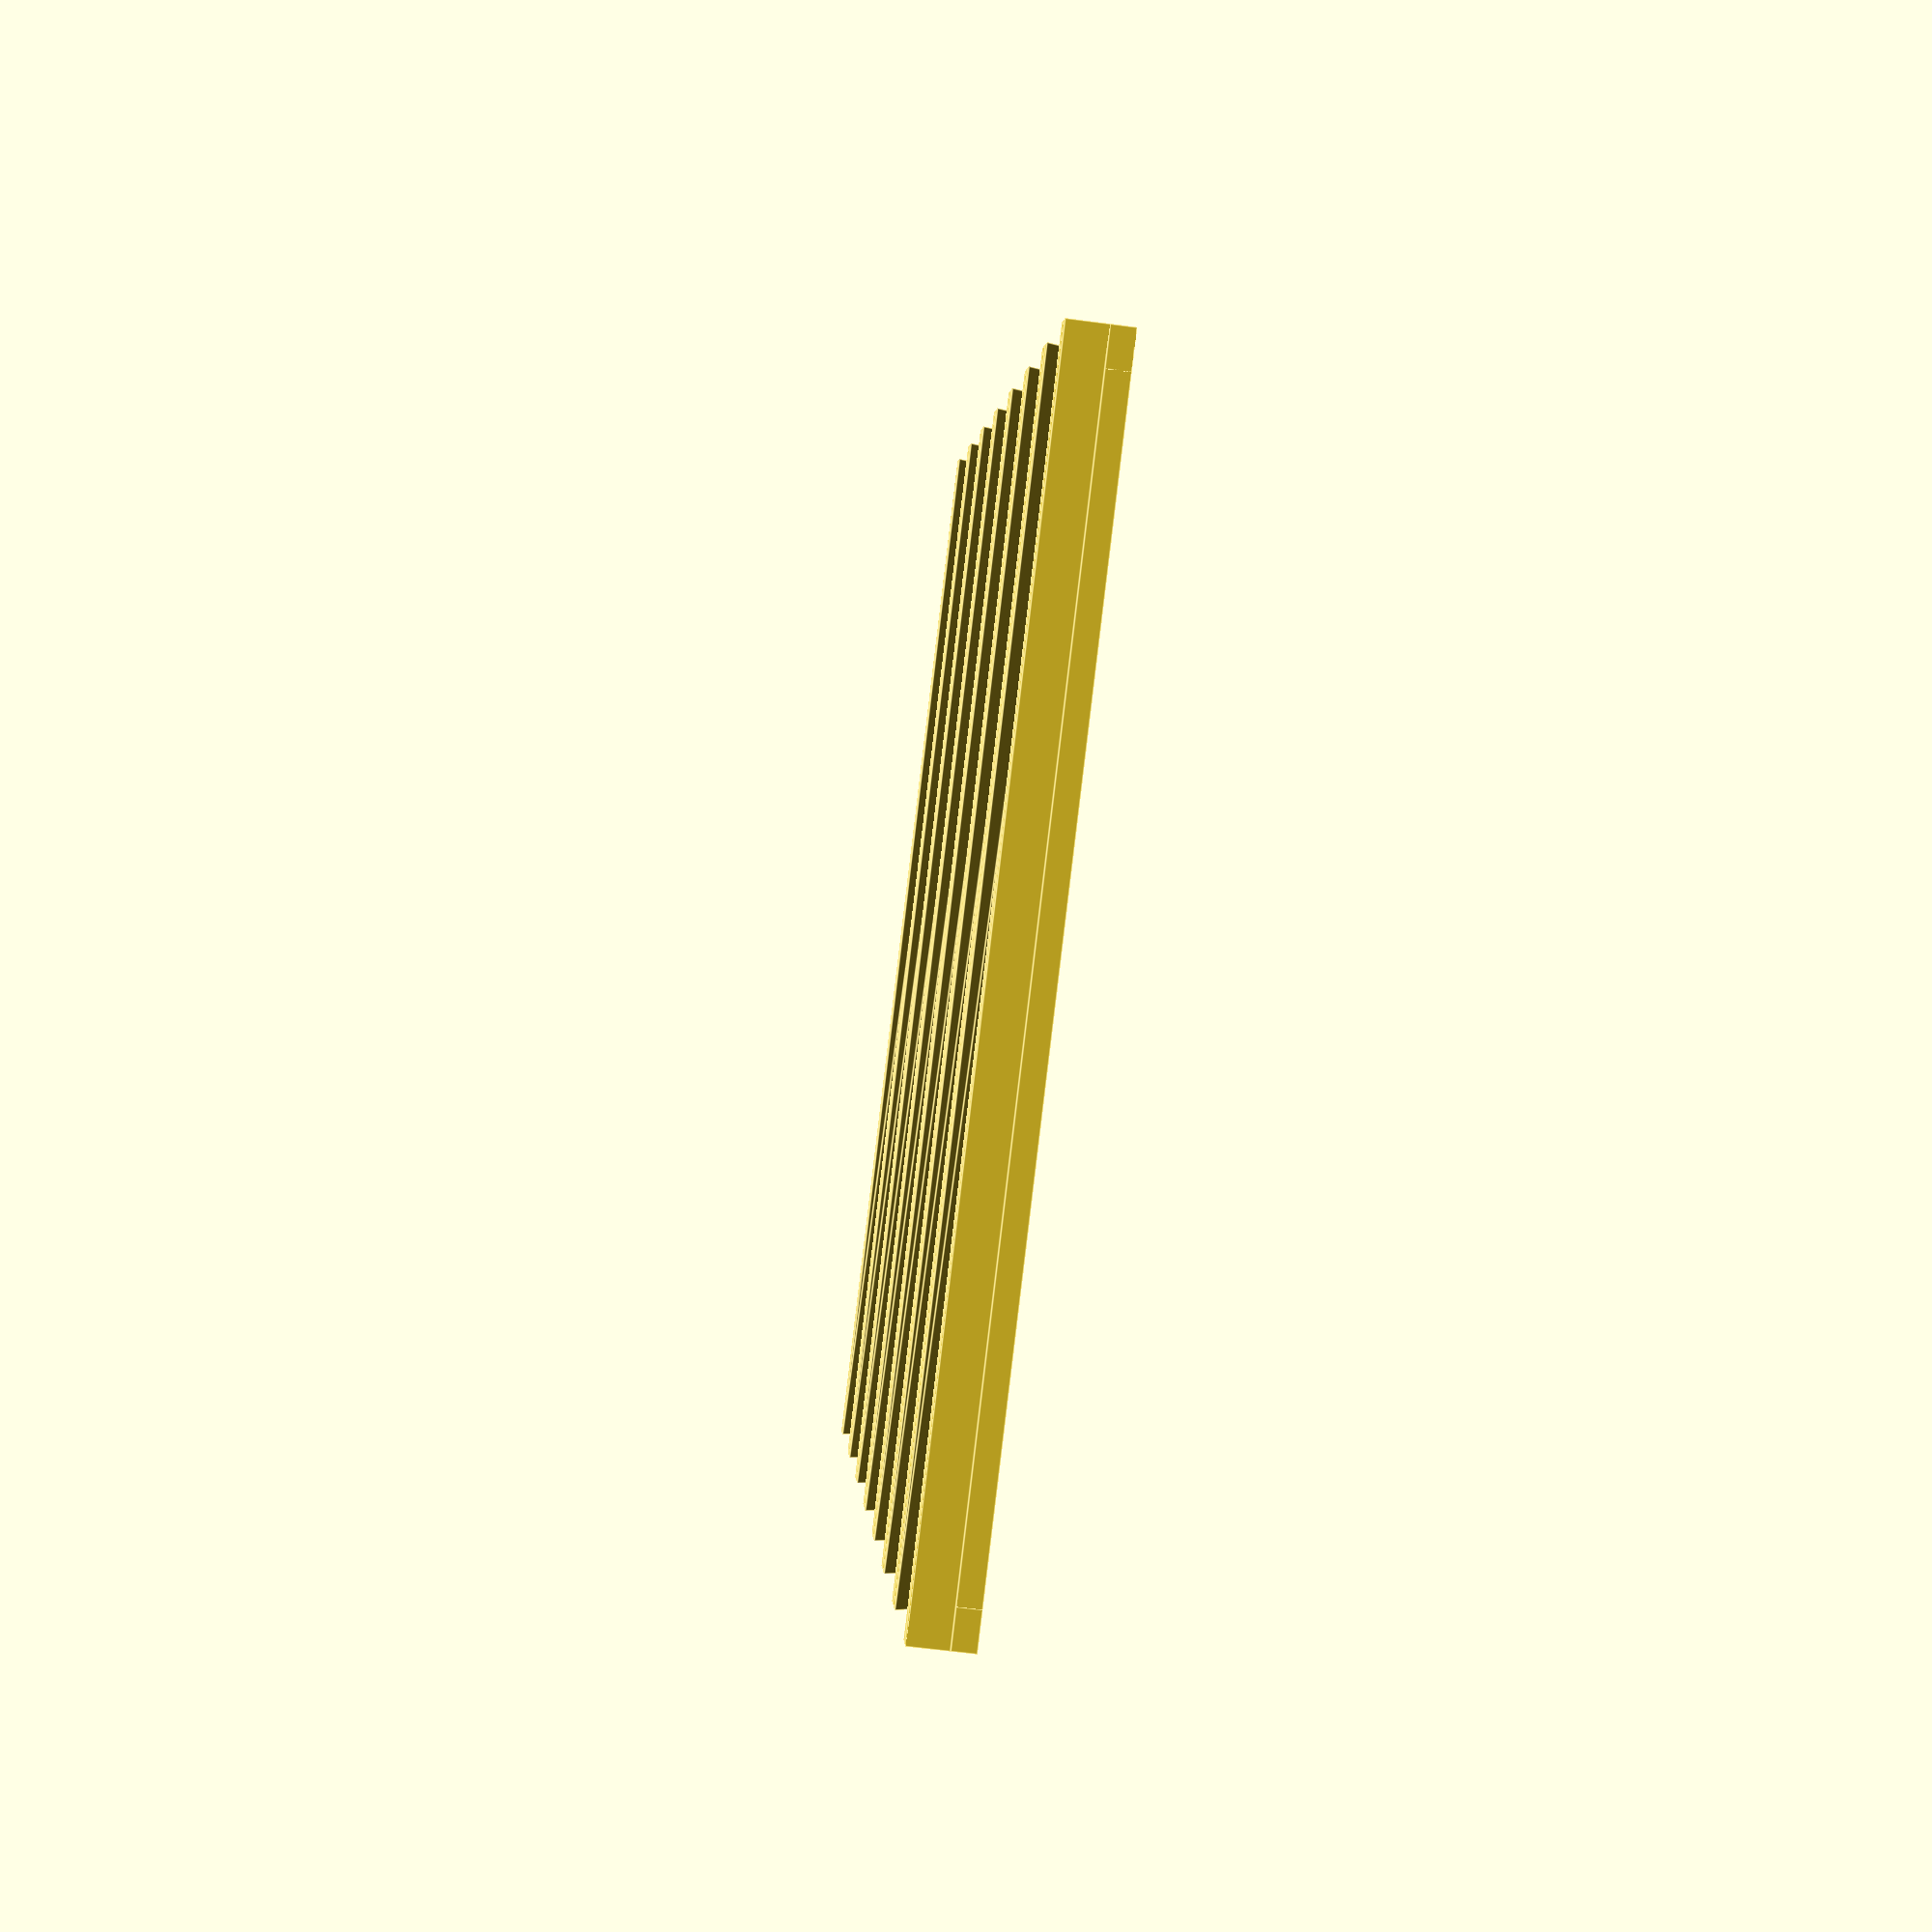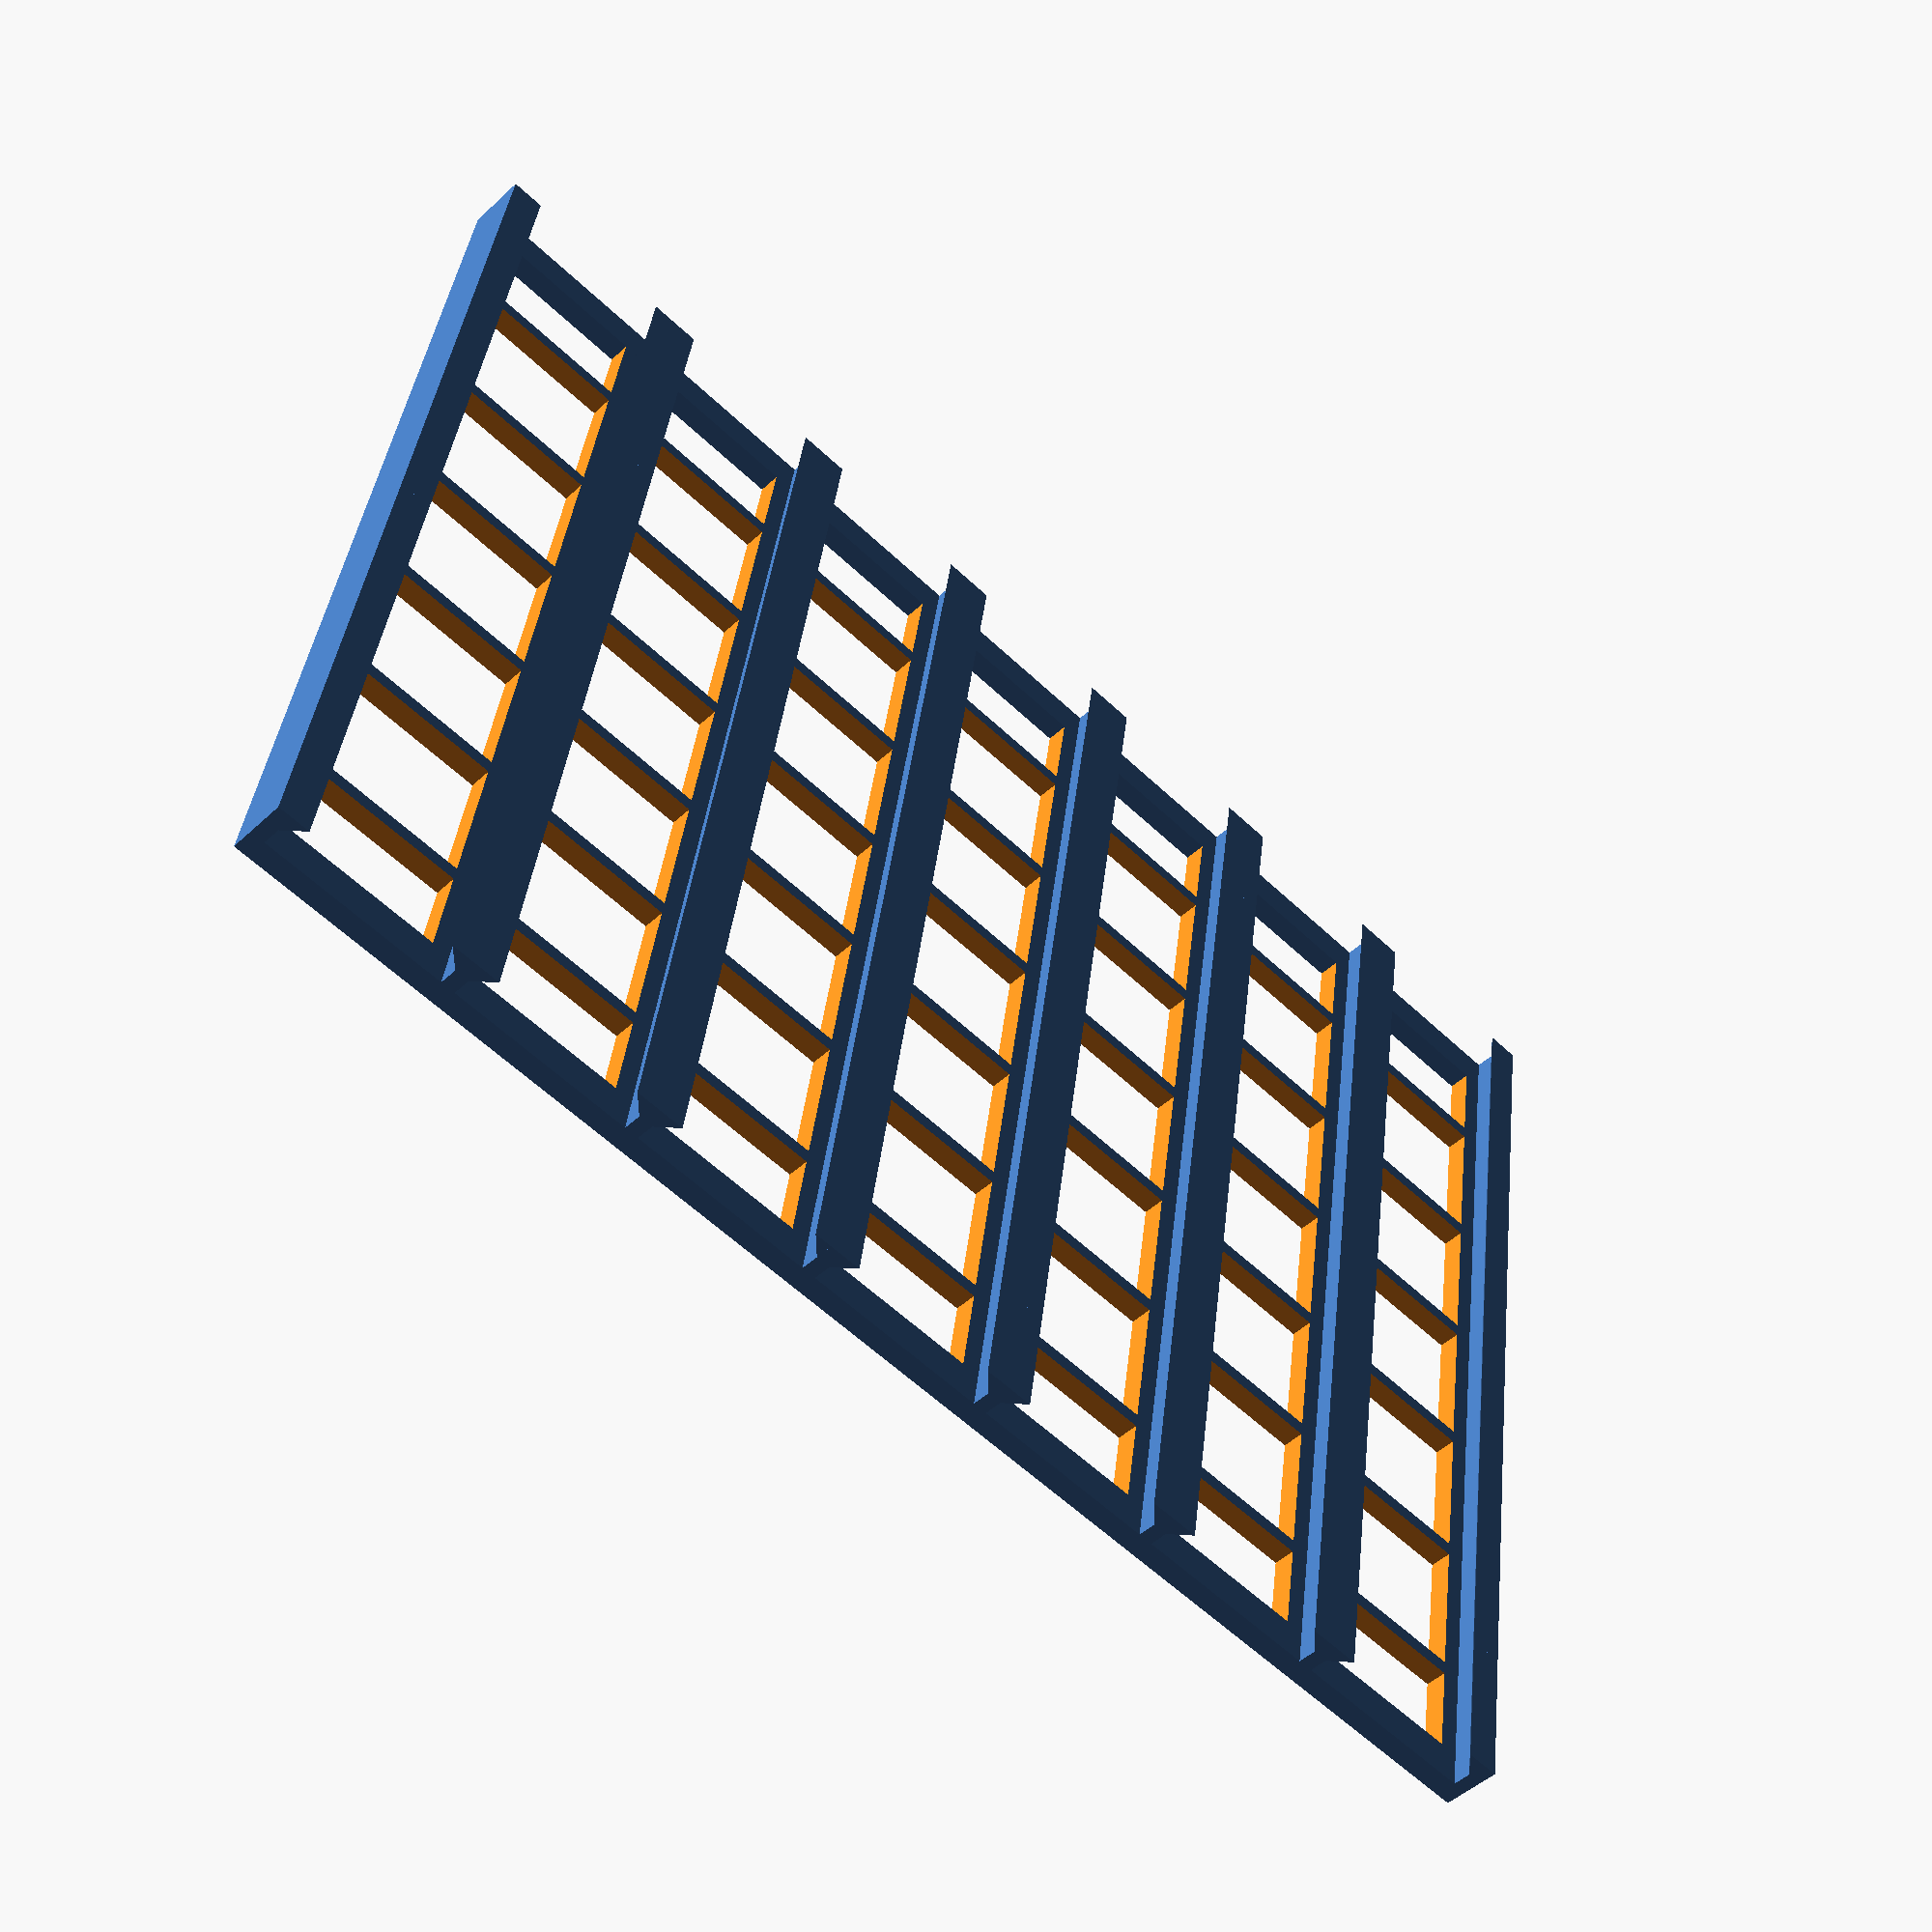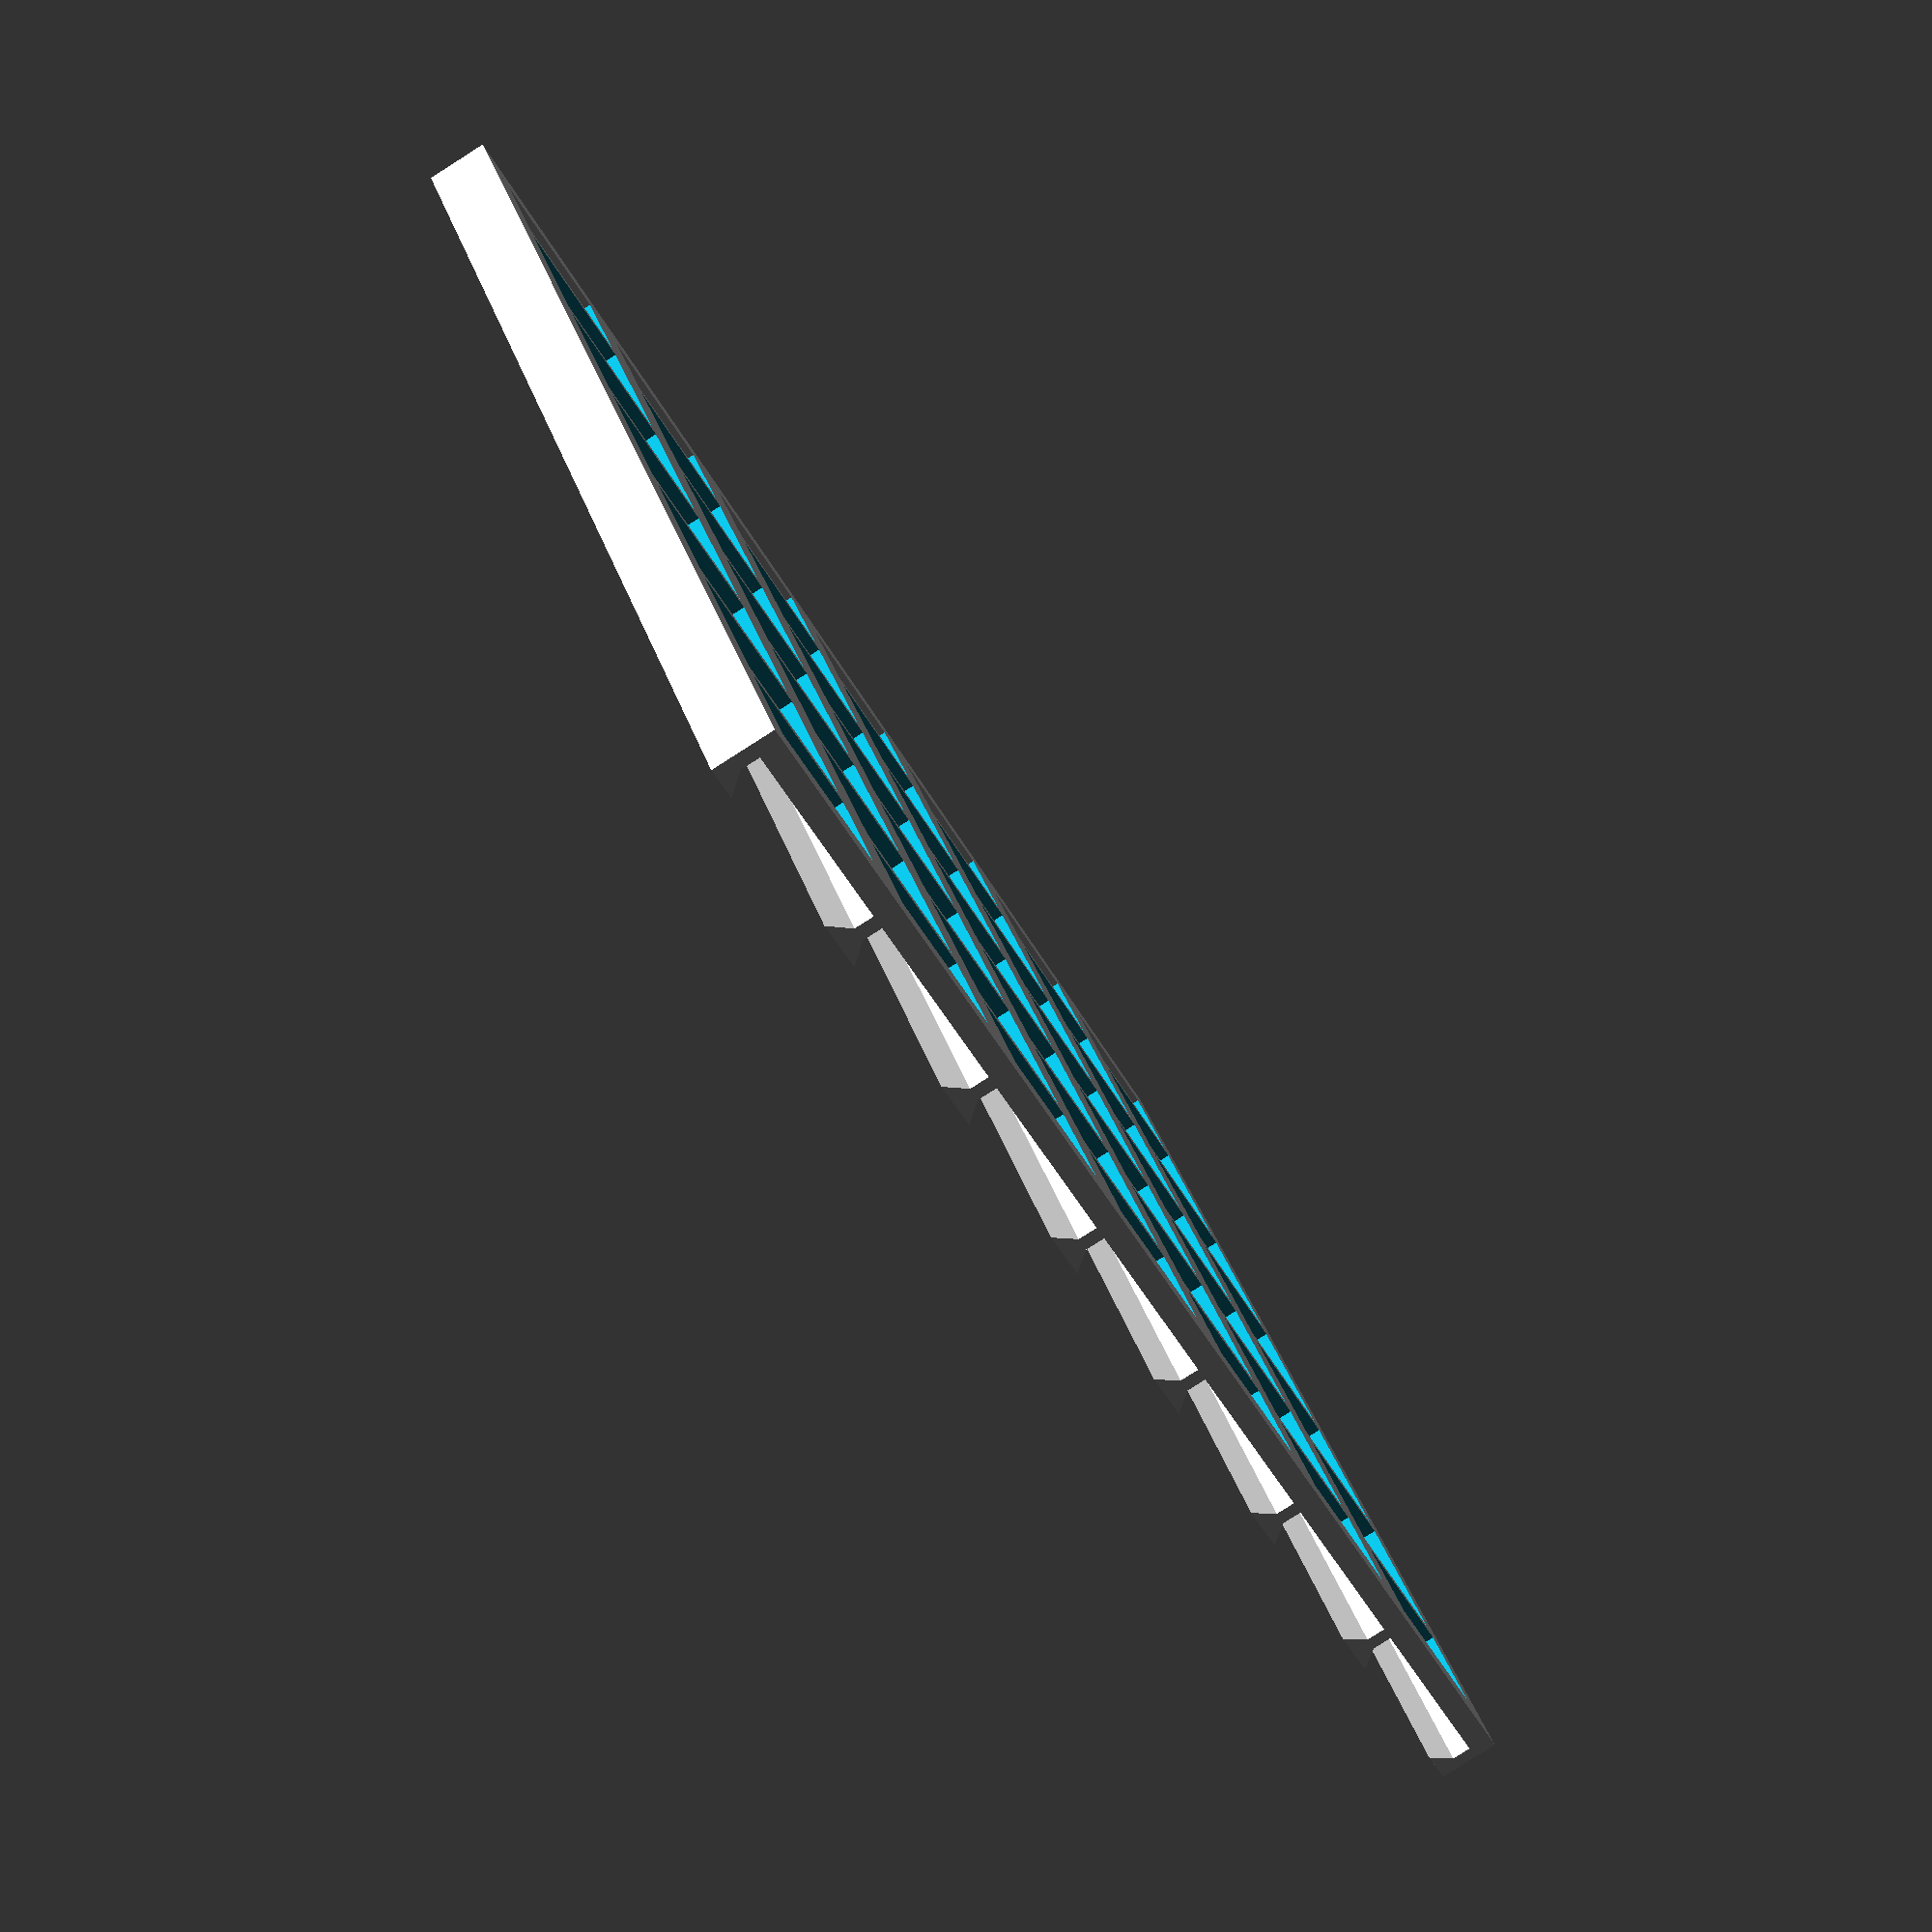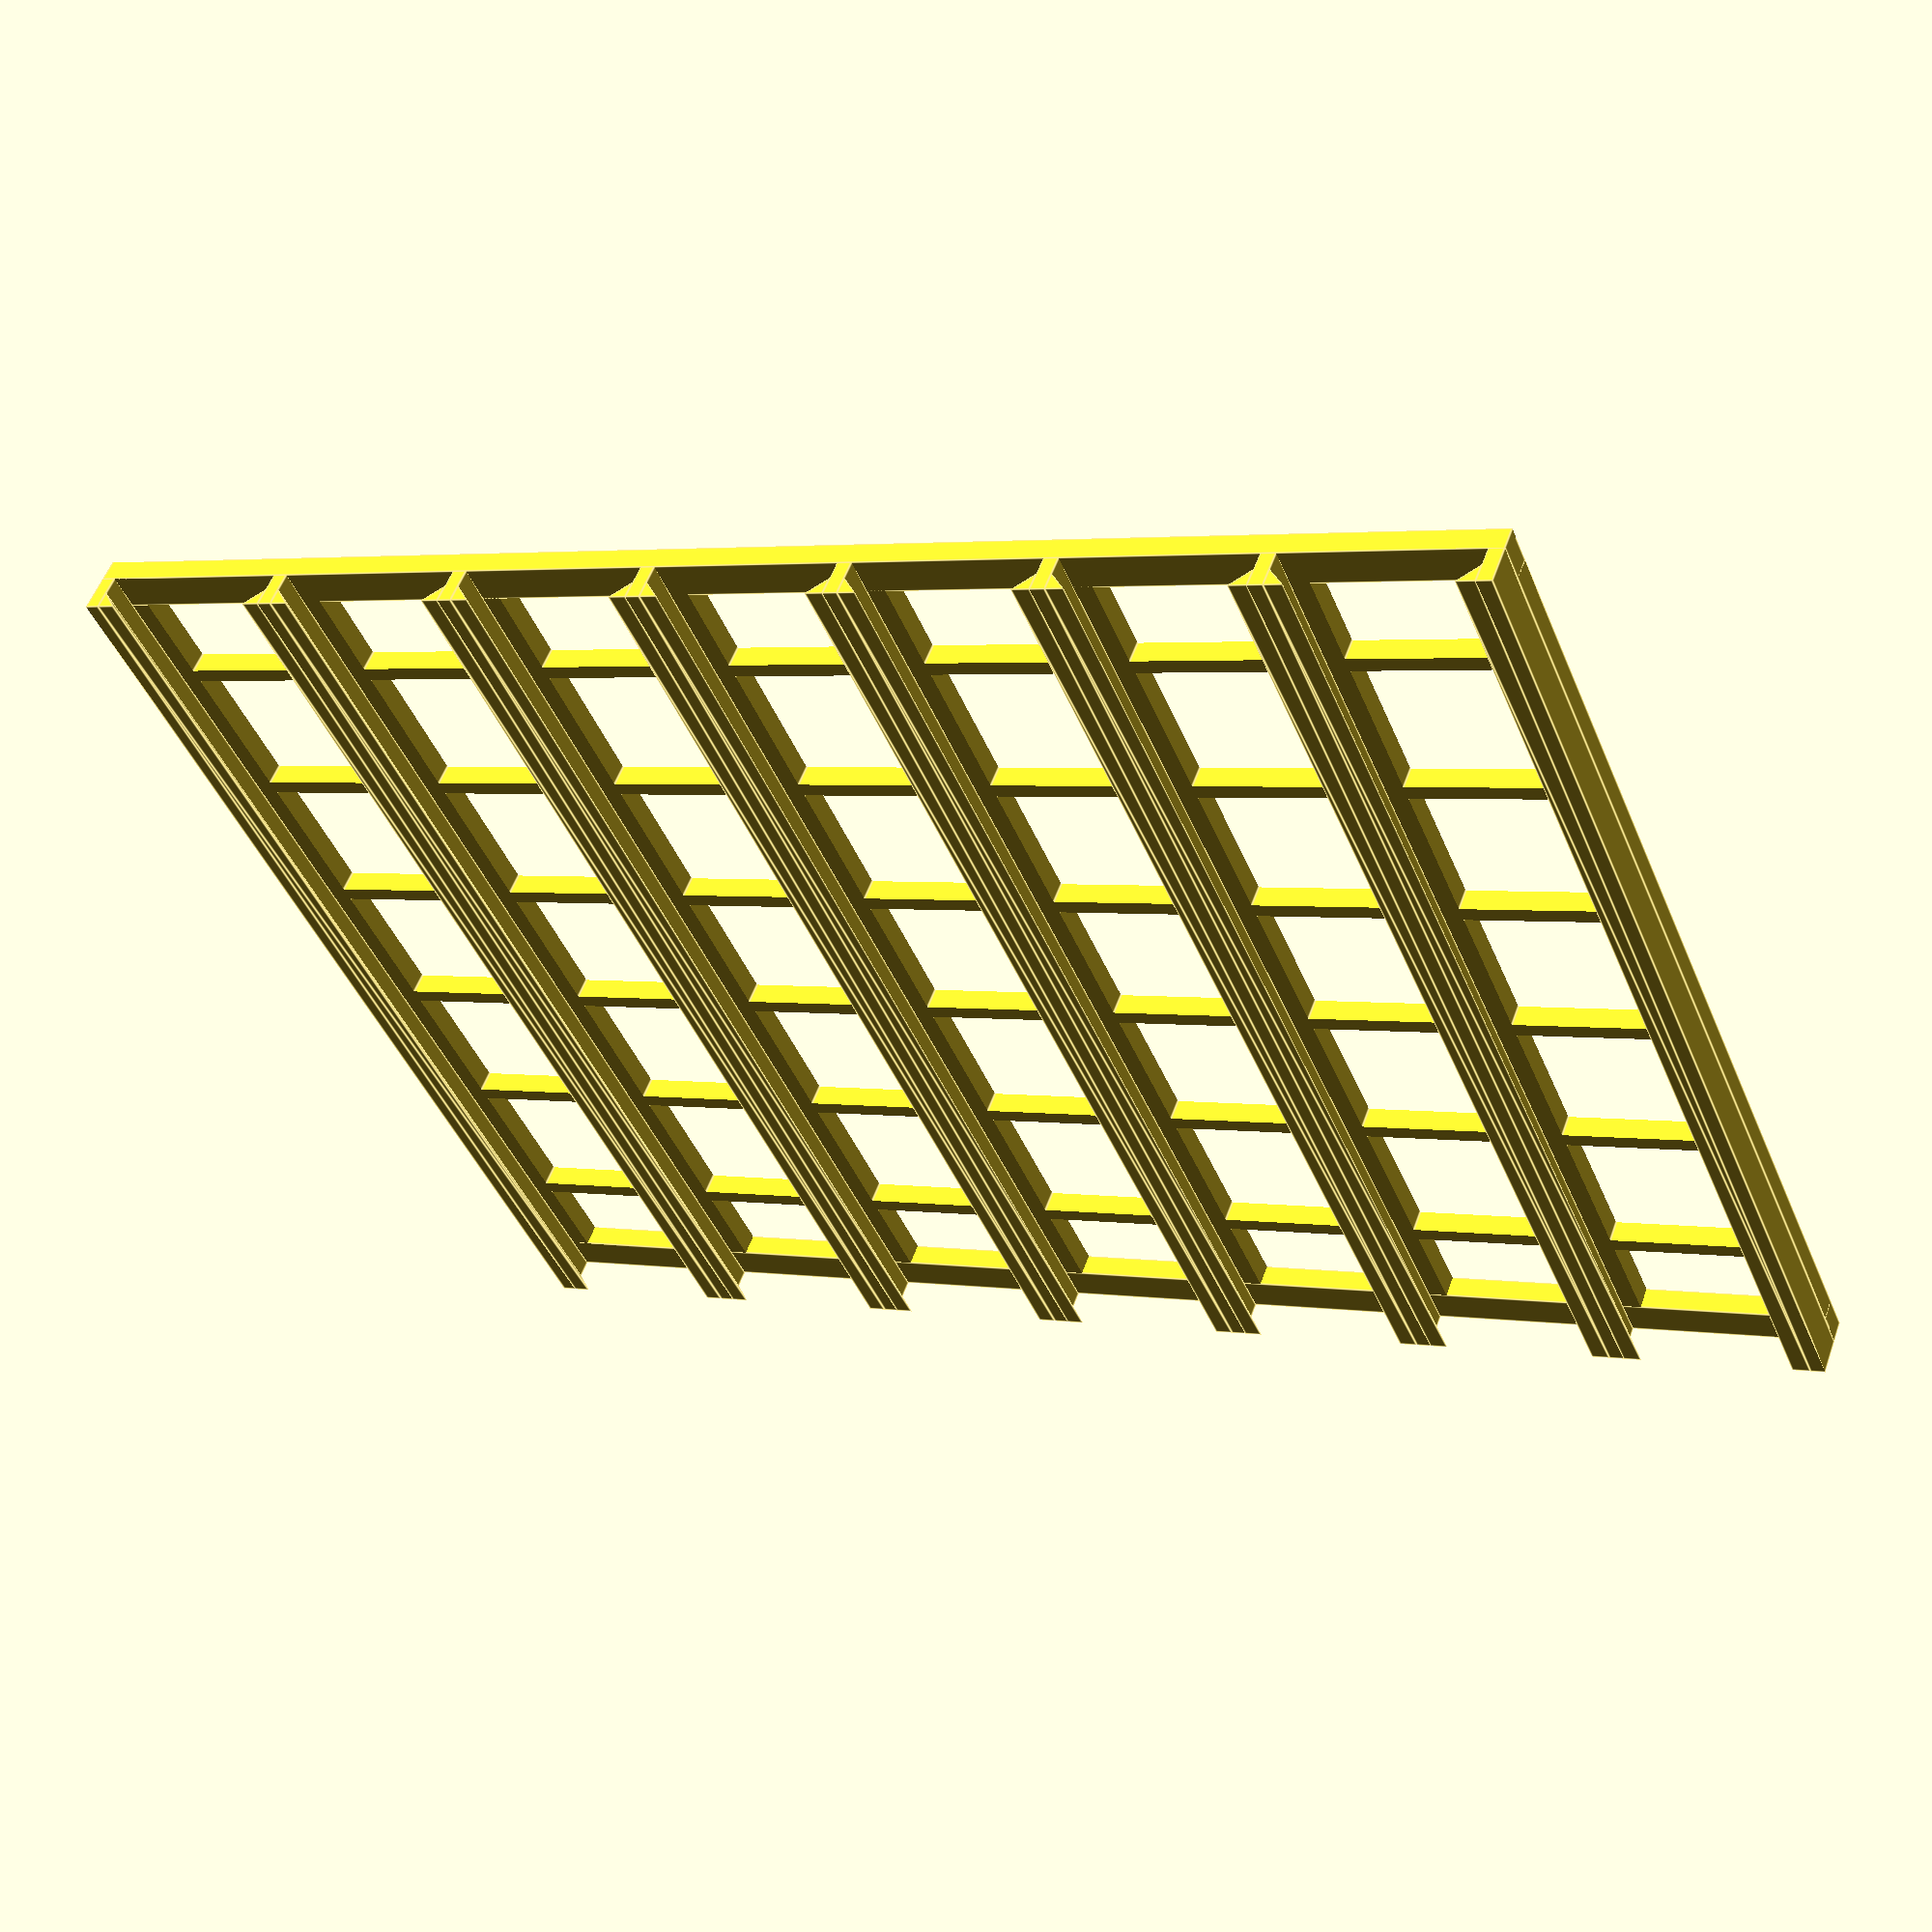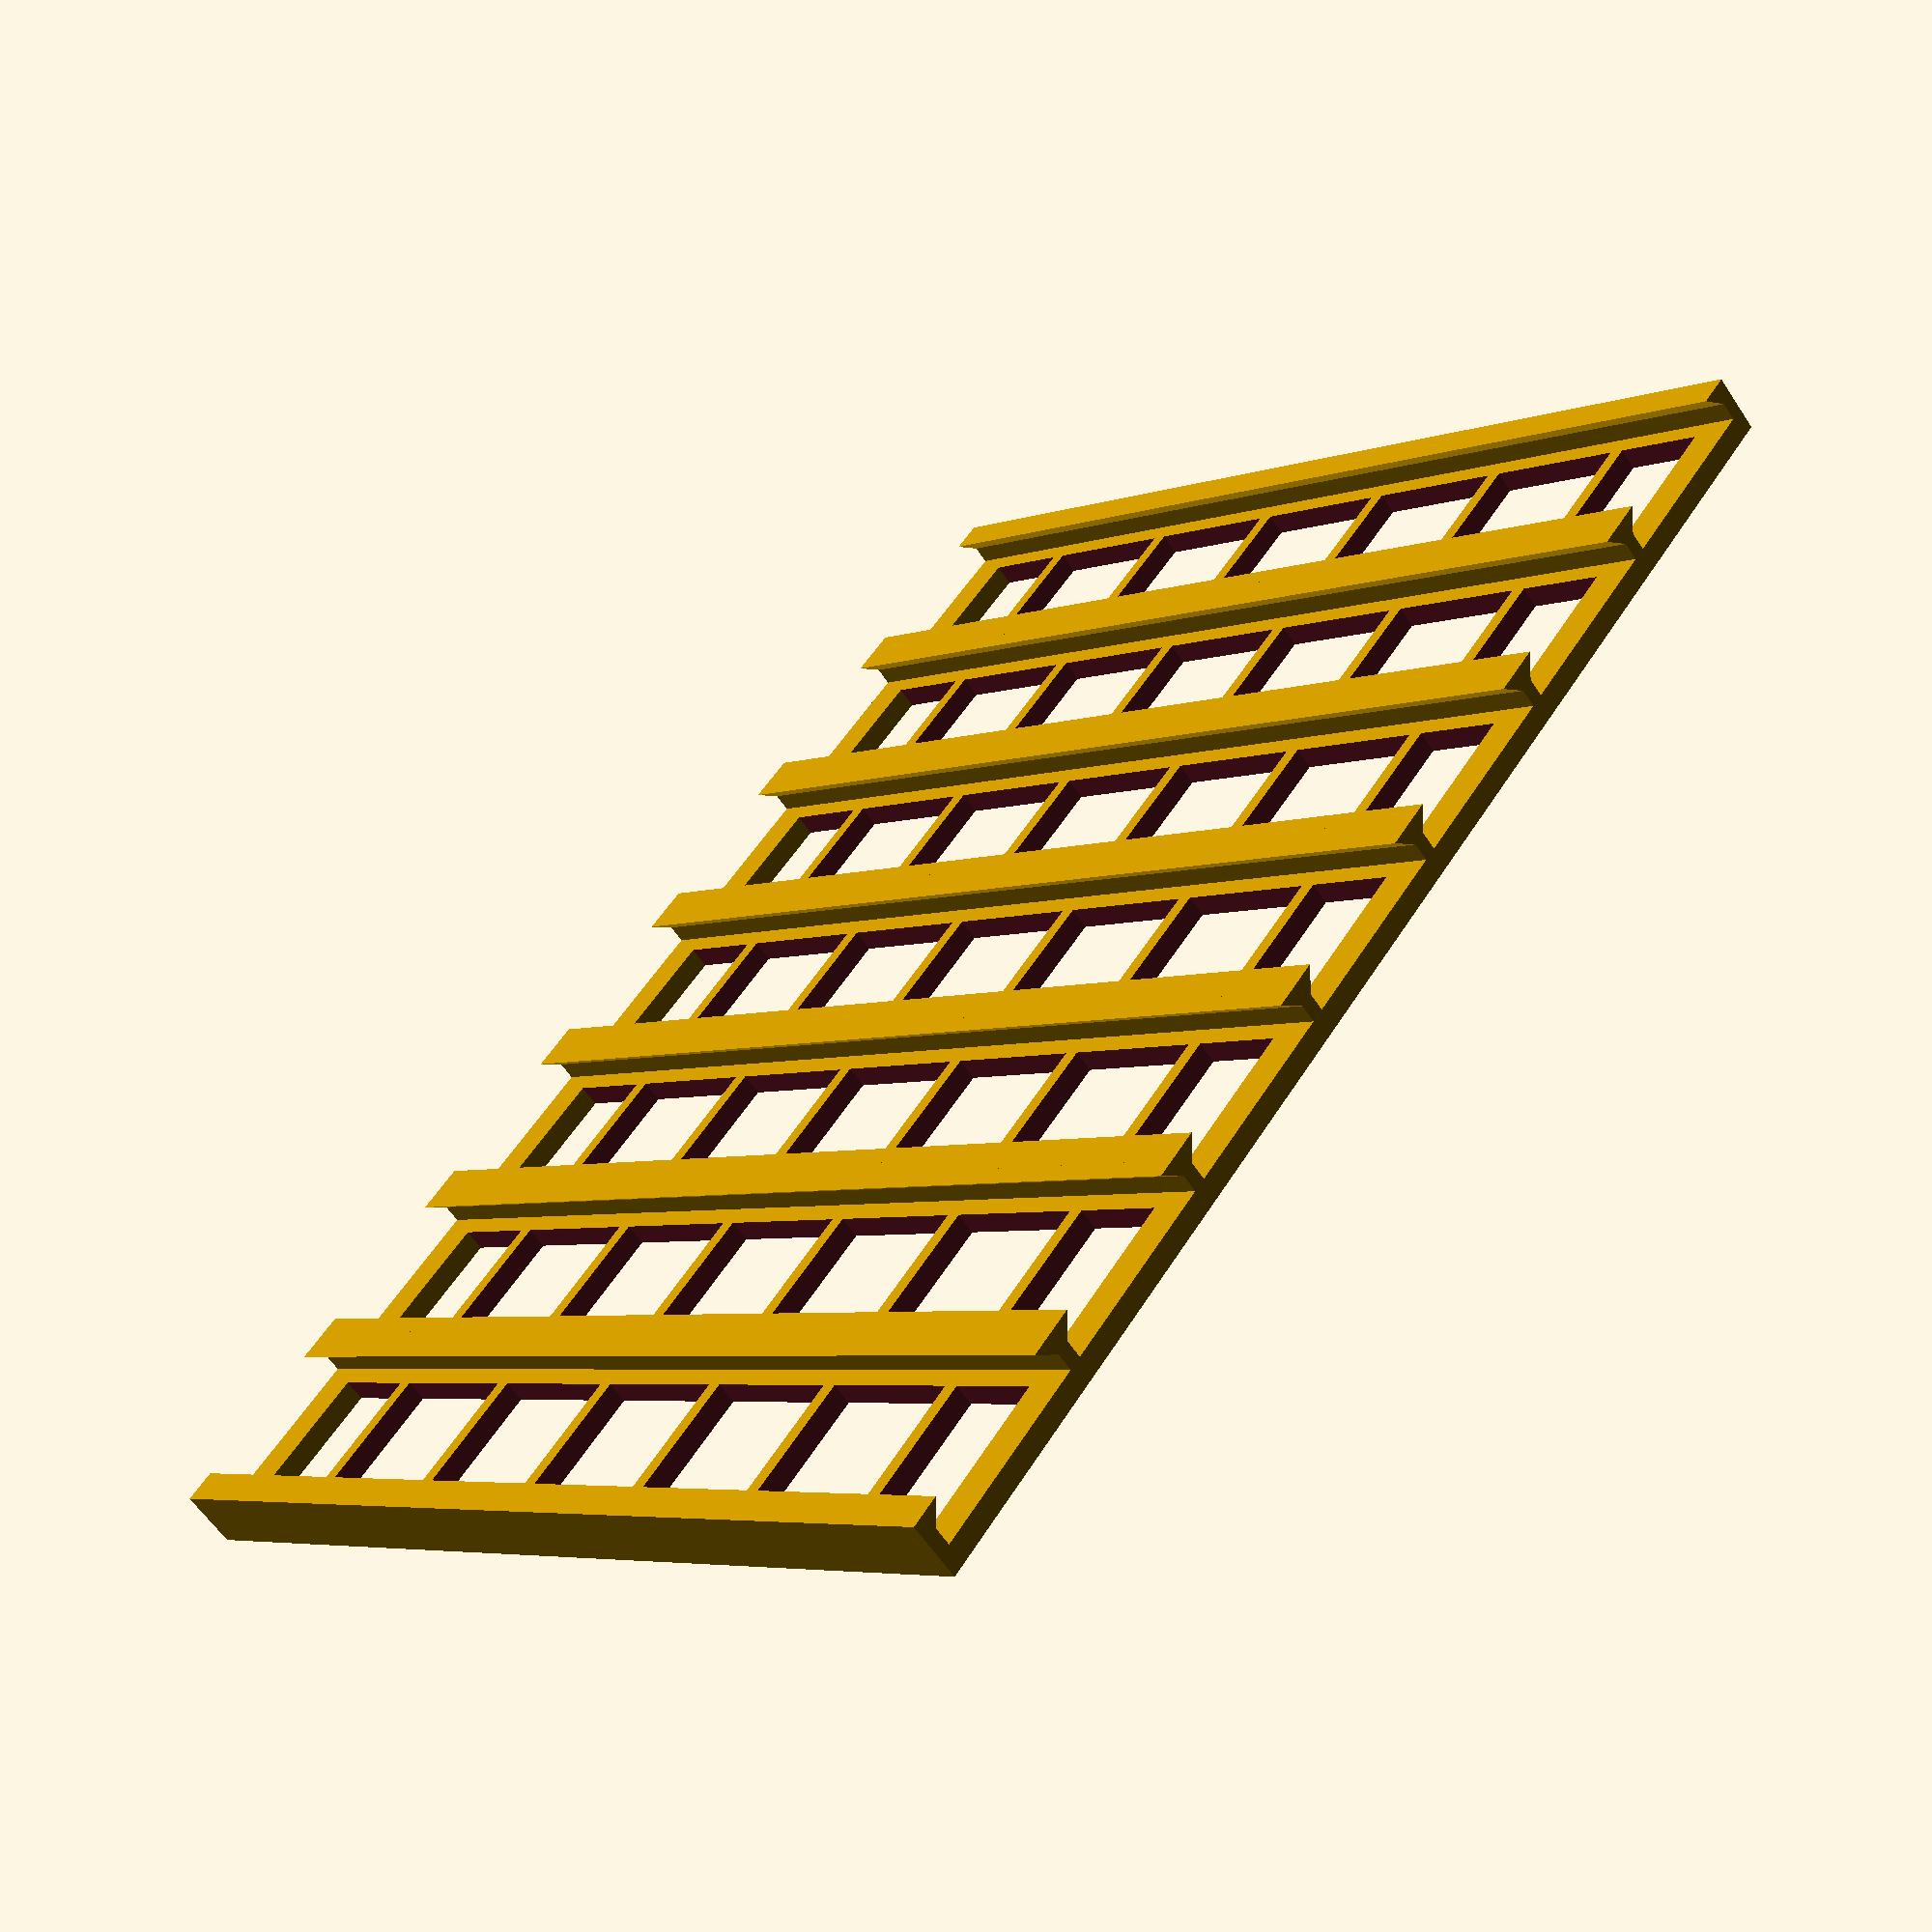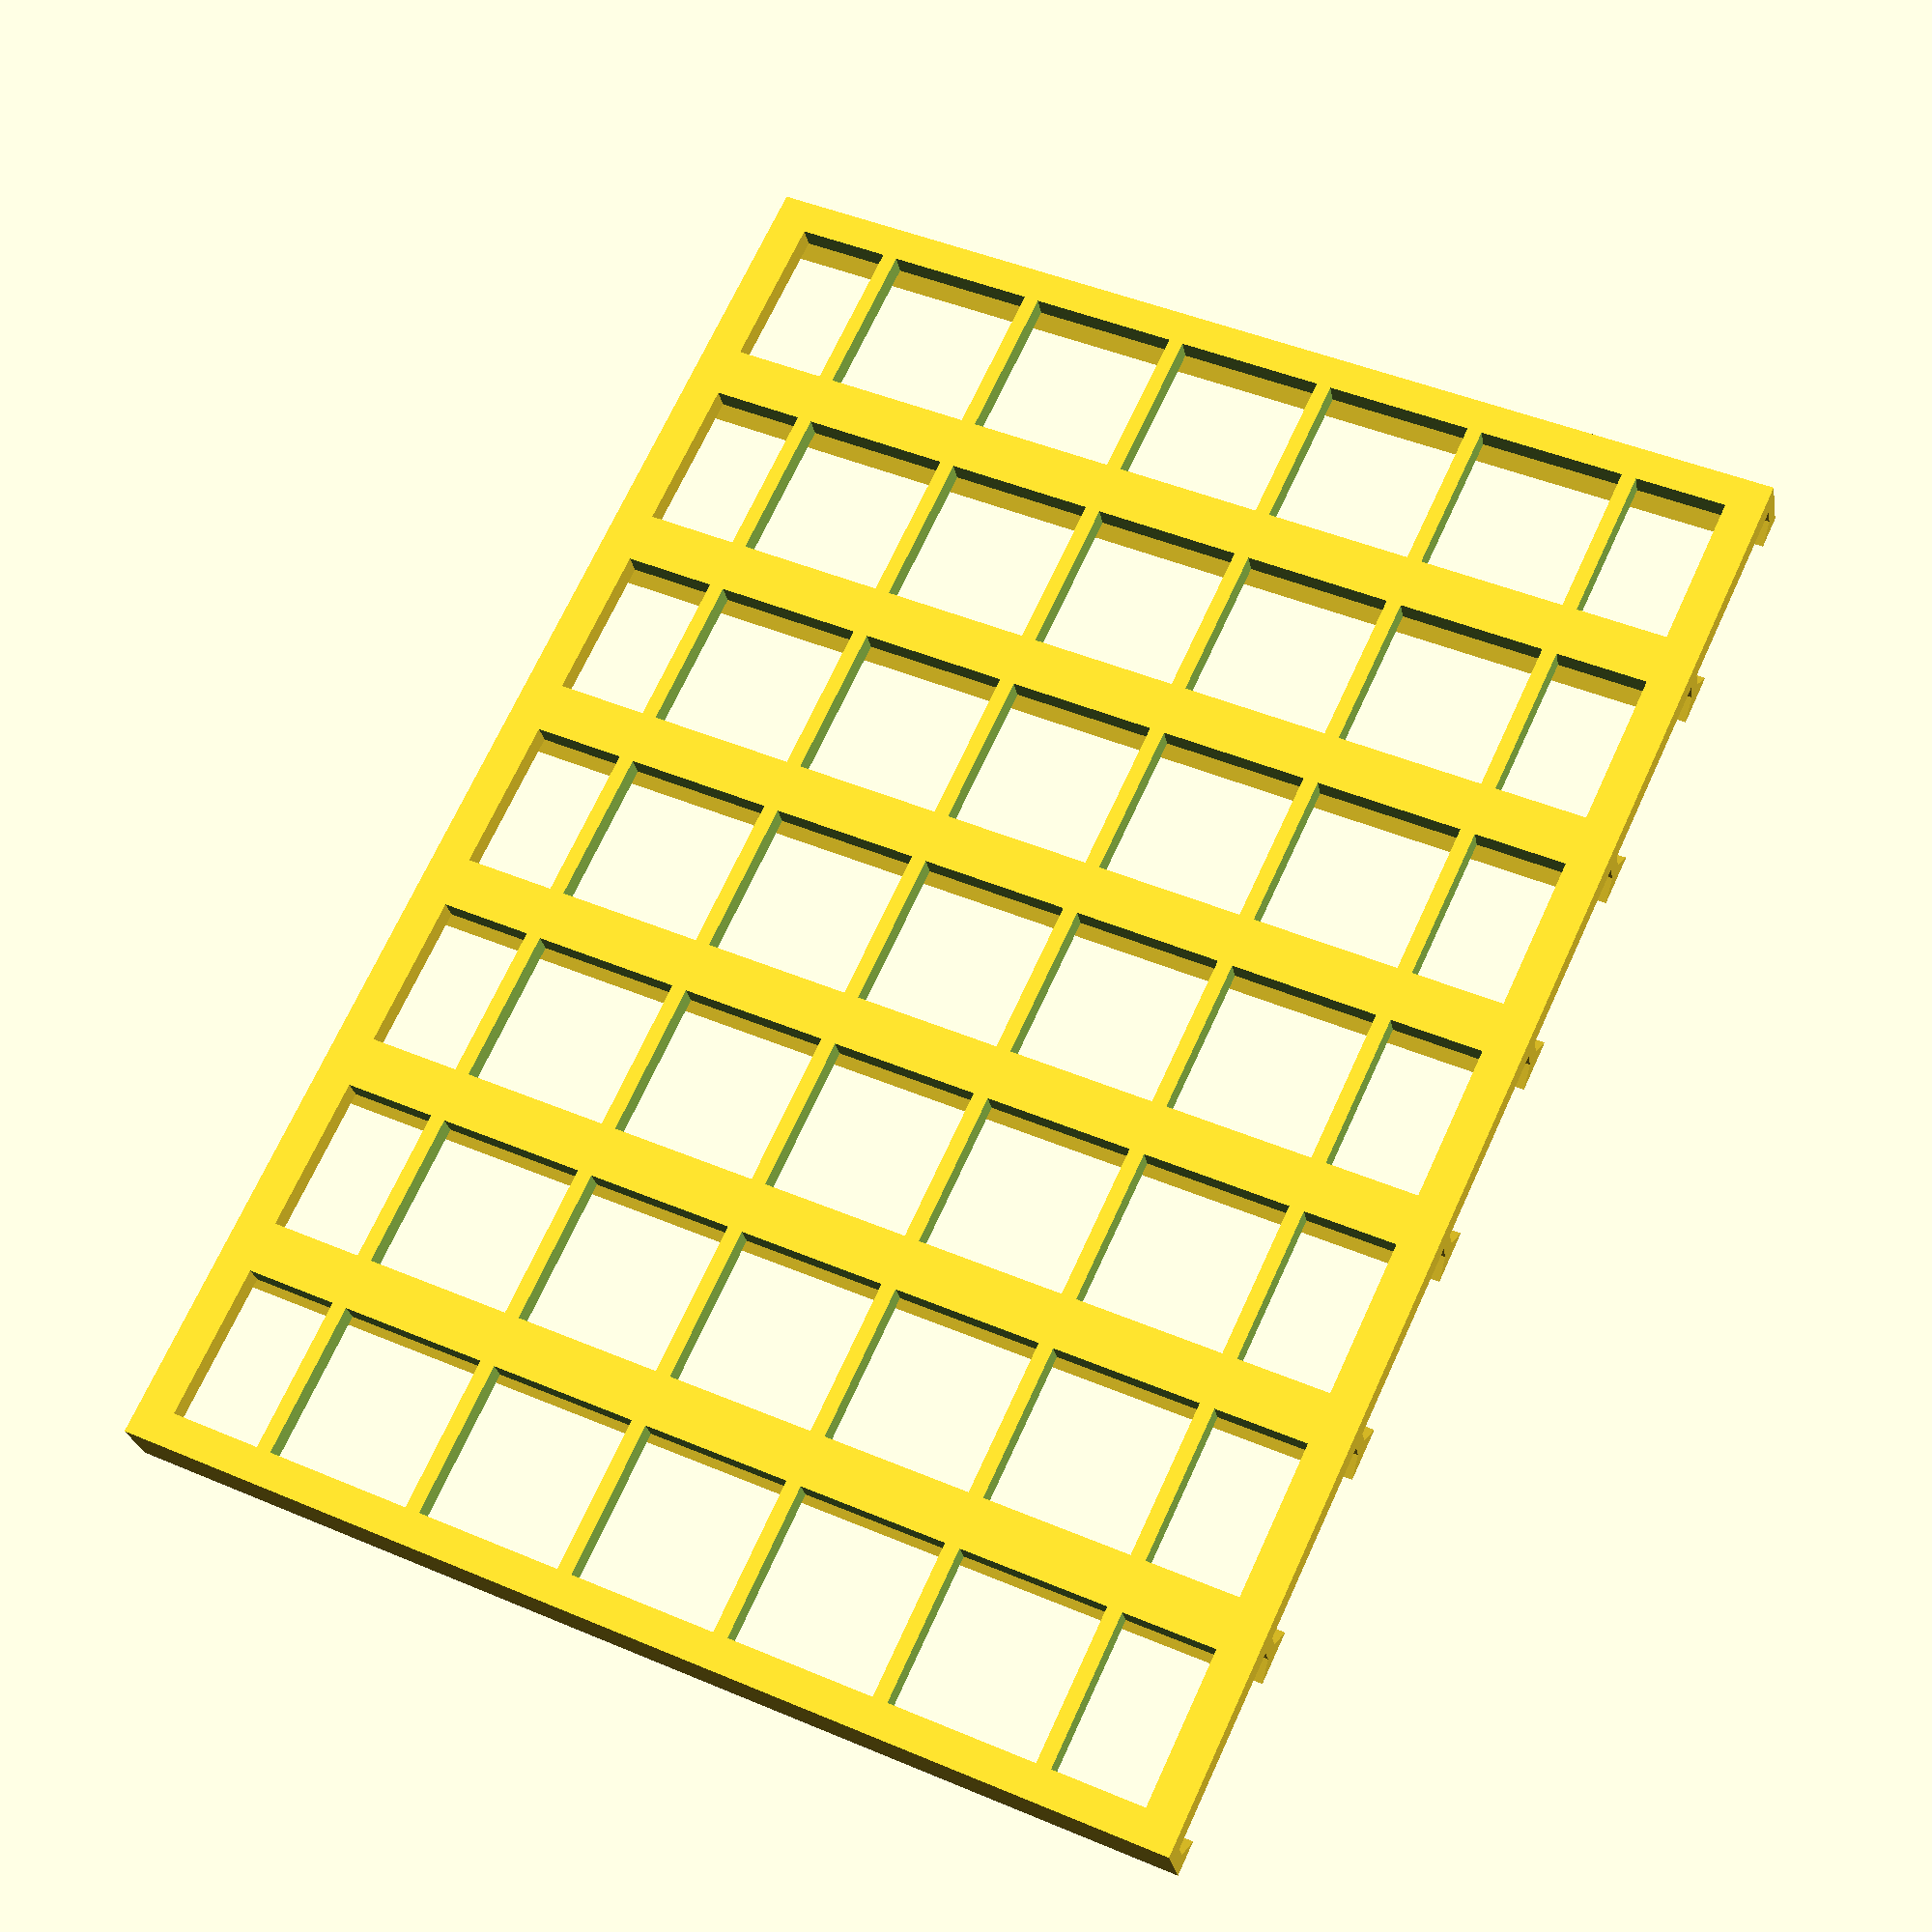
<openscad>
layer = "1"; // ["1":Samla bottom,"2":Samla top, "3":365 1Liter,"4":365 0.75Liter,"5":custom]

tray16 = 0; // [0:10]
tray20 = 0; // [0:8]
tray25 = 7; // [0:7]
tray28 = 0; // [0:6]
tray32 = 0; // [0:6]
tray40 = 0; // [0:3]
tray50 = 0; // [0:3]
tray60 = 0; // [0:3]
tray75 = 0; // [0:2]

makeLastSolid = false; // [false:"Edge not Tray Solid", true: "Edge not Tray Solid"]

clearance = 1.0;
insertBorderWidth = 2;
edgeTrayBorderWidth = 5;
clampHight = 5;

customWidth = 100;
customDepth = 100;

/* [Hidden] */
trayHollowHight = 20;
version = layer == "1" || layer == "2" ? "samla" : (layer == "5" ? "custom" : "365");
depthPreset = layer == "1" ? 147 : (layer == "2" ? 155 : 124);
hight = version == "samla" ? 3 : 5.2;
widthPreset = layer == "3" ? 183 : (layer == "4" ? 124 : 198);
diameter = 40;

depth = layer == "5" ? customDepth : depthPreset;
width = layer == "5" ? customWidth : widthPreset;


borderHight = clampHight;
borderWidth = 2;

customRoundEdges = false;
edgeDegree = 0.0;

totalTrays = tray20 + tray25 + tray28 + tray32 + tray40 + tray50 + tray16 + tray60 + tray75;
neededWidth = 2 + (tray20 * 20 + tray25 * 25 + tray28 * 28 + tray32 * 32 + tray40 * 40 + tray50 * 50 + tray16 * 16 + tray60 * 60 + tray75 * 75) + totalTrays * (borderWidth + clearance);
for (i=[0:0]) echo(i);
assert( width >= neededWidth, "there are too many trays");

module prismL(){
    hull() polyhedron(
        points=[
            [0,0,borderHight/2],
            [borderHight/2,0,0],
            [borderHight/2,0,borderHight/2],
            [0,depth,borderHight/2],
            [borderHight/2,depth,0],
            [borderHight/2,depth,borderHight/2]
            ],
        faces=[[0,1,2],[1,2,5,4],[1,0,3,4],[0,2,5,3],[3,4,5]]
    );
}

module prismR(){
    hull() polyhedron(
        points=[
            [0,0,borderHight/2],
            [0,0,0],
            [borderHight/2,0,borderHight/2],
            [0,depth,borderHight/2],
            [0,depth,0],
            [borderHight/2,depth,borderHight/2]
            ],
        faces=[[0,1,2],[1,2,5,4],[1,0,3,4],[0,2,5,3],[3,4,5]]
    );
}

module border()
{
    cube([borderWidth, depth, borderHight]);
}

module borders(trayDist, trays, xpos)
{
    if (trays > 0)
    {
        // trays
        for (i=[0:trays]) {
            translate([xpos+i*(trayDist+clearance+borderWidth), 0, hight]) border();
        }
        // trangles R
        for (i=[0:trays-1]) {
            translate([xpos+i*(trayDist+clearance+borderWidth)+borderWidth, 0, borderHight/2+hight]) prismR();
        }
        // trangles L
        for (i=[1:trays]) {
            translate([xpos+i*(trayDist+clearance+borderWidth)-borderHight/2, 0, borderHight/2+hight]) prismL();
        } 
    }
}

module pattern(trayDist, trays, xpos, trayNrFirstTray)
{
    // hollow
    if (trays > 0)
    {
        // trays
        border = borderWidth;
        //x = (trayDist-4)/2 * 2 / 3 * sqrt(3);
        z = 10;

        // border = 2;
        // x = trayDist-4;
        // y = depth - 4;
        // z = 10;
        // hollow
        // for (i=[1:trays]) {
        //     if ( trayNrFirstTray+i > 1 && trayNrFirstTray+i < totalTrays ) {
        //         translate([xpos+i*(trayDist+clearance+borderWidth)-x-border, depth/2-y/2, -1]) cube([x,y,z]);
        //     }
        // }
        
        x = trayDist-2*borderWidth;
        //y = trayDist-insertBorderWidth;
        y = trayHollowHight;

        for (i=[1:trays]) {
            if ( trayNrFirstTray+i > 1 && trayNrFirstTray+i < totalTrays || !makeLastSolid ) {
                //translate([xpos + i * (trayDist + clearance + borderWidth) - trayDist/2 - clearance/2, depth/2, -1]) rotate(30) cylinder(x, x, x, $fn=6);

                hexRow = ceil((depth-border)/y);
                for(n=[0:ceil(hexRow/2)])
                {
                    // translate([xpos + i * (trayDist + clearance + borderWidth) - trayDist/2 - clearance/2, depth/2 - n * (2 * x + 2) , -1]) rotate(30) cylinder(x, x, x, $fn=6);
                    // translate([xpos + i * (trayDist + clearance + borderWidth) - trayDist/2 - clearance/2, depth/2 + n * (2 * x + 2) , -1]) rotate(30) cylinder(x, x, x, $fn=6);
                    translate([xpos + i * (trayDist + clearance + borderWidth) - (trayDist + clearance)/2, depth/2 + n * (y + insertBorderWidth), -1]) cube([x,y,3*hight], center=true);
                    translate([xpos + i * (trayDist + clearance + borderWidth) - (trayDist + clearance)/2, depth/2 - n * (y + insertBorderWidth), -1]) cube([x,y,3*hight], center=true);
                }
            }
        }
    }
}

module tray()
{
    union()
    {
        // Pattern
        difference()
        {
            // Base
            cube([width, depth, hight]);

            // Pattern
            union()
            {
                xpos20 = (width - neededWidth) / 2.0;

                pattern(20, tray20, xpos20, 0);
                xpos25 = xpos20 + tray20 * (clearance+borderWidth+20);

                pattern(25, tray25, xpos25, tray20);
                xpos32 = xpos25 + tray25 * (clearance+borderWidth+25);

                pattern(32, tray32, xpos32, tray20+tray25);
                xpos40 = xpos32 + tray32 * (clearance+borderWidth+32);

                pattern(40, tray40, xpos40, tray20+tray25+tray32);
                xpos50 = xpos40 + tray40 * (clearance+borderWidth+40);
                
                pattern(50, tray50, xpos50, tray20+tray25+tray32+tray40);
                
                xpos60 = xpos50 + tray50 * (clearance+borderWidth+50);
                pattern(60, tray60, xpos60, tray20+tray25+tray32+tray40+tray50);
                
                xpos75 = xpos60 + tray60 * (clearance+borderWidth+60);
                
                pattern(75, tray75, xpos75, tray20+tray25+tray32+tray40+tray60);
                
                xpos16 = xpos75 + tray75 * (clearance+borderWidth+75);
                
                pattern(16, tray16, xpos16, tray20+tray25+tray32+tray40+tray50+tray75);
                xpos28 = xpos16 + tray16 * (clearance+borderWidth+16);

                pattern(28, tray28, xpos28, tray20+tray25+tray32+tray40+tray50+tray75+tray16);
            }
        }

        // Borders
        union()
        {
            xpos20 = (width - neededWidth) / 2.0;

            borders(20, tray20, xpos20);
            xpos25 = xpos20 + tray20 * (clearance+borderWidth+20);

            borders(25, tray25, xpos25);
            xpos32 = xpos25 + tray25 * (clearance+borderWidth+25);

            borders(32, tray32, xpos32);
            xpos40 = xpos32 + tray32 * (clearance+borderWidth+32);

            borders(40, tray40, xpos40);
            xpos50 = xpos40 + tray40 * (clearance+borderWidth+40);
            
            borders(50, tray50, xpos50);
            xpos75 = xpos50 + tray50 * (clearance+borderWidth+50);
            
            borders(75, tray75, xpos75);
            xpos16 = xpos75 + tray75 * (clearance+borderWidth+75);
            
            borders(16, tray16, xpos16);
            xpos28 = xpos16 + tray16 * (clearance+borderWidth+16);

            borders(28, tray28, xpos28);
            
            xpos60 = xpos28 + tray28 * (clearance+borderWidth+28);
            borders(60, tray60, xpos60);

            cube([width,edgeTrayBorderWidth,hight]);
            translate([0, depth-edgeTrayBorderWidth, 0]) cube([width,edgeTrayBorderWidth,hight]);
        }
    }
}

module discQuater(diameter, border, hight)
{
    intersection()
    {
        difference()
        {
            cylinder(d=diameter, h=hight, $fn=120);
            cylinder(d=diameter-border*2, h=hight, $fn=120);
        }
        cube([diameter/2, diameter/2, hight]);
    }
}





if (version == "samla" || version == "custom" && customRoundEdges == false)
{
    tray();
}

else if (version == "365" || version == "custom" && customRoundEdges == true)
{
    union()
    {
        intersection()
        {
            tray();
            minkowski()
            {
                cube([width-diameter, depth-diameter, hight]);
                translate([ diameter/2, diameter/2, 0 ]) cylinder(d=diameter, h=hight+borderHight, $fn=120, center=false);
            }
        }
        //back right
        translate([width-diameter/2, depth-diameter/2, 0]) discQuater(diameter, edgeTrayBorderWidth, hight);
        //front left
        translate([diameter/2, diameter/2, 0]) mirror([1, 1, 0]) discQuater(diameter, edgeTrayBorderWidth, hight);
        //front right
        translate([width-diameter/2, diameter/2, 0]) mirror([0, 1, 0])  discQuater(diameter, edgeTrayBorderWidth, hight);
        //back left
        translate([diameter/2, depth-diameter/2, 0]) mirror([1, 0, 0]) discQuater(diameter, edgeTrayBorderWidth, hight);
    }
}

</openscad>
<views>
elev=241.6 azim=62.8 roll=97.7 proj=p view=edges
elev=47.4 azim=8.3 roll=316.5 proj=p view=solid
elev=83.0 azim=32.5 roll=122.4 proj=p view=wireframe
elev=305.9 azim=337.1 roll=19.6 proj=p view=edges
elev=240.0 azim=308.5 roll=146.6 proj=p view=solid
elev=25.8 azim=65.1 roll=189.9 proj=p view=solid
</views>
